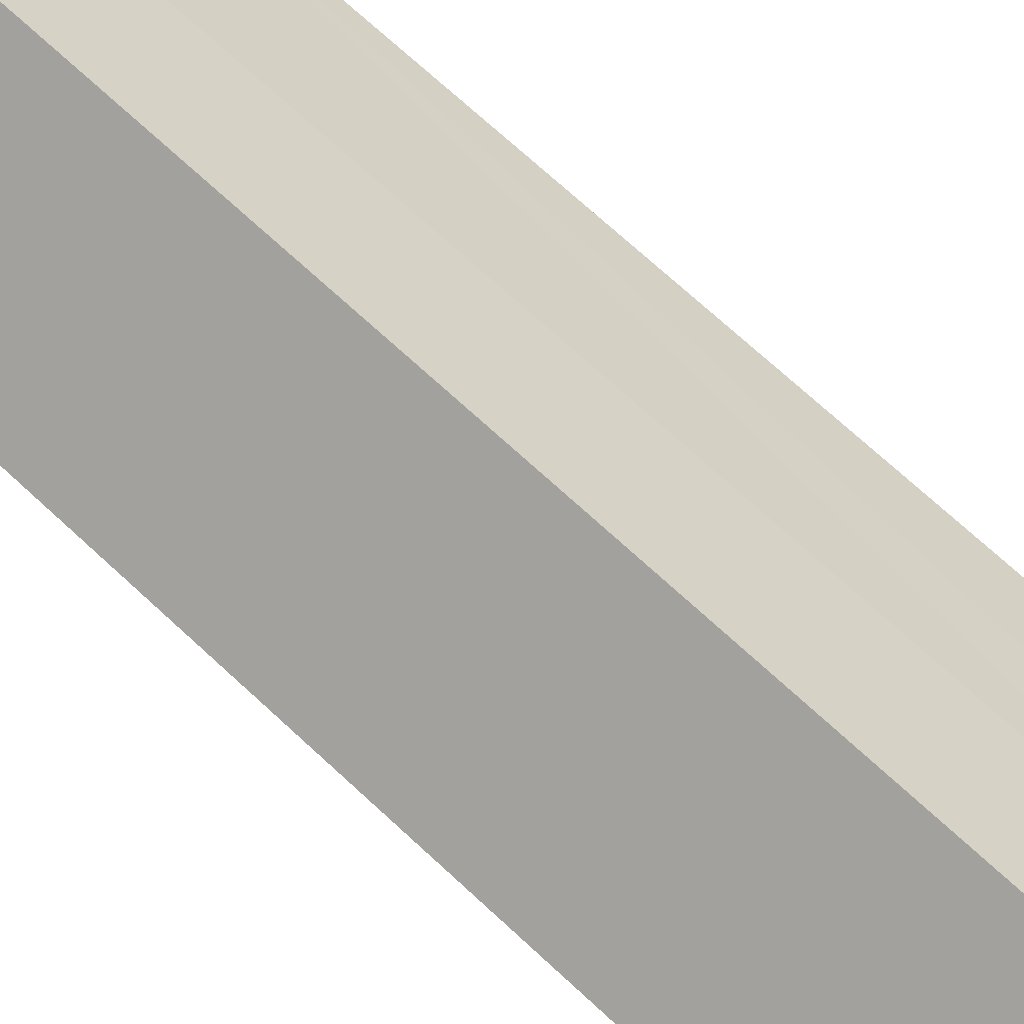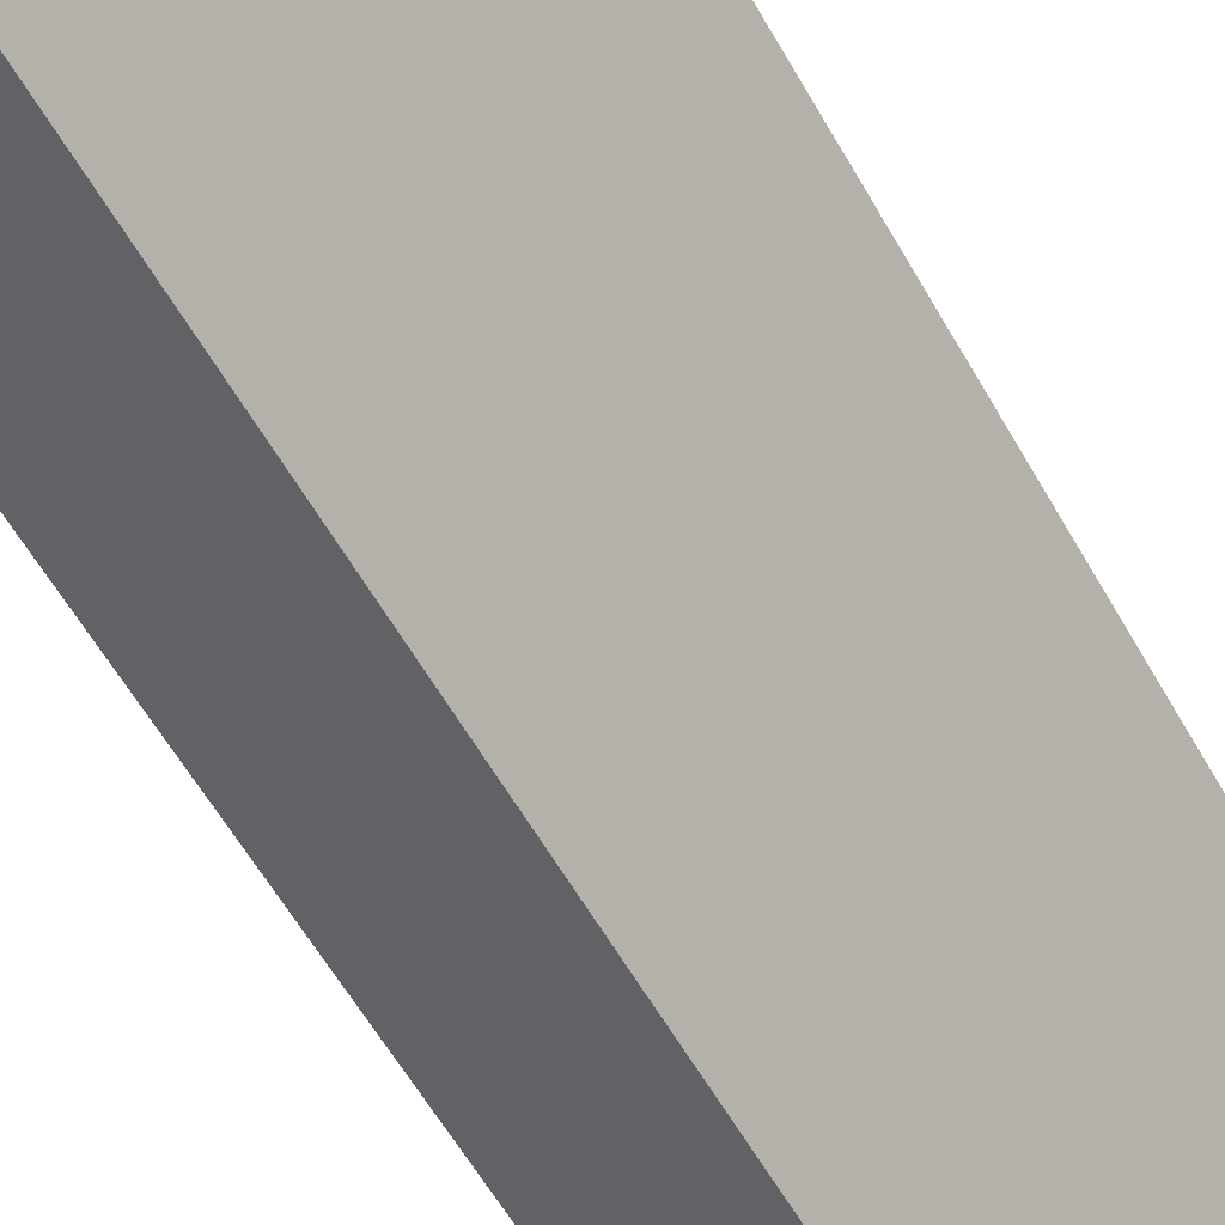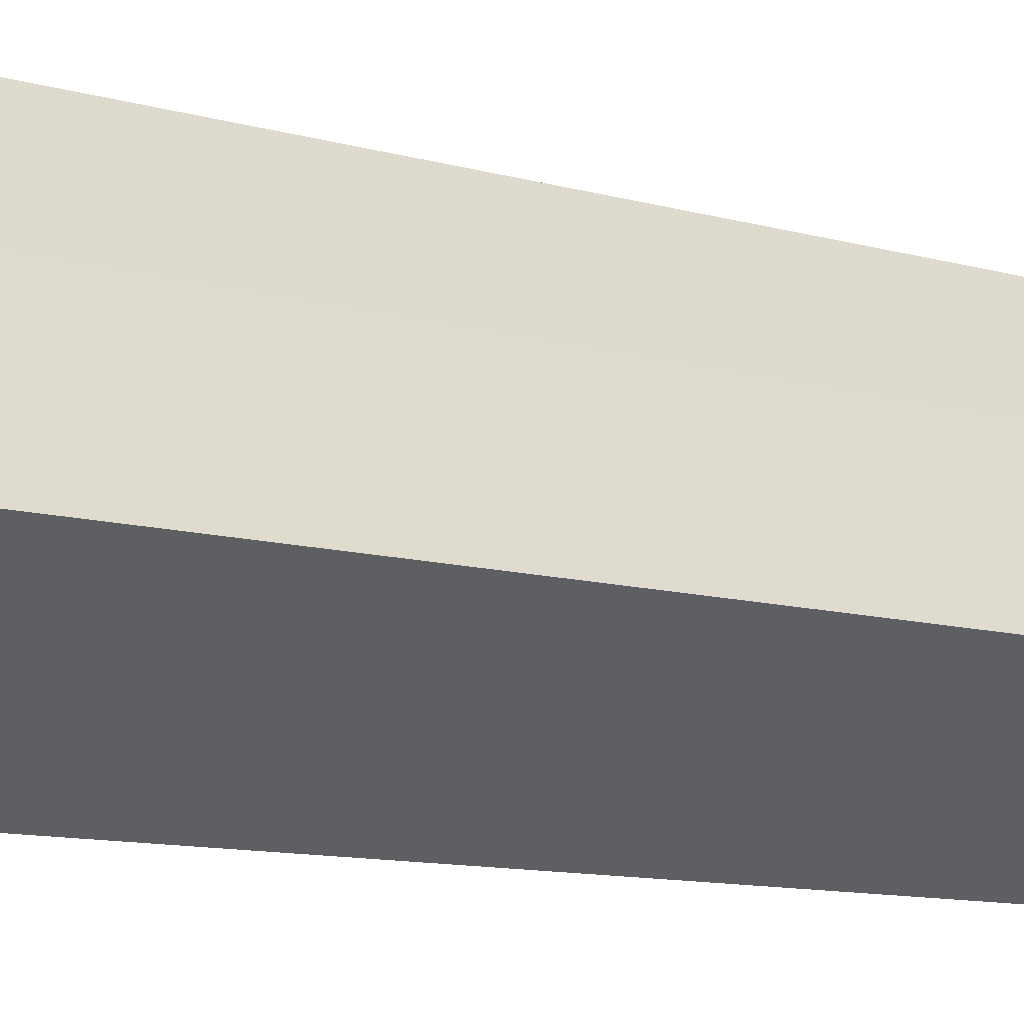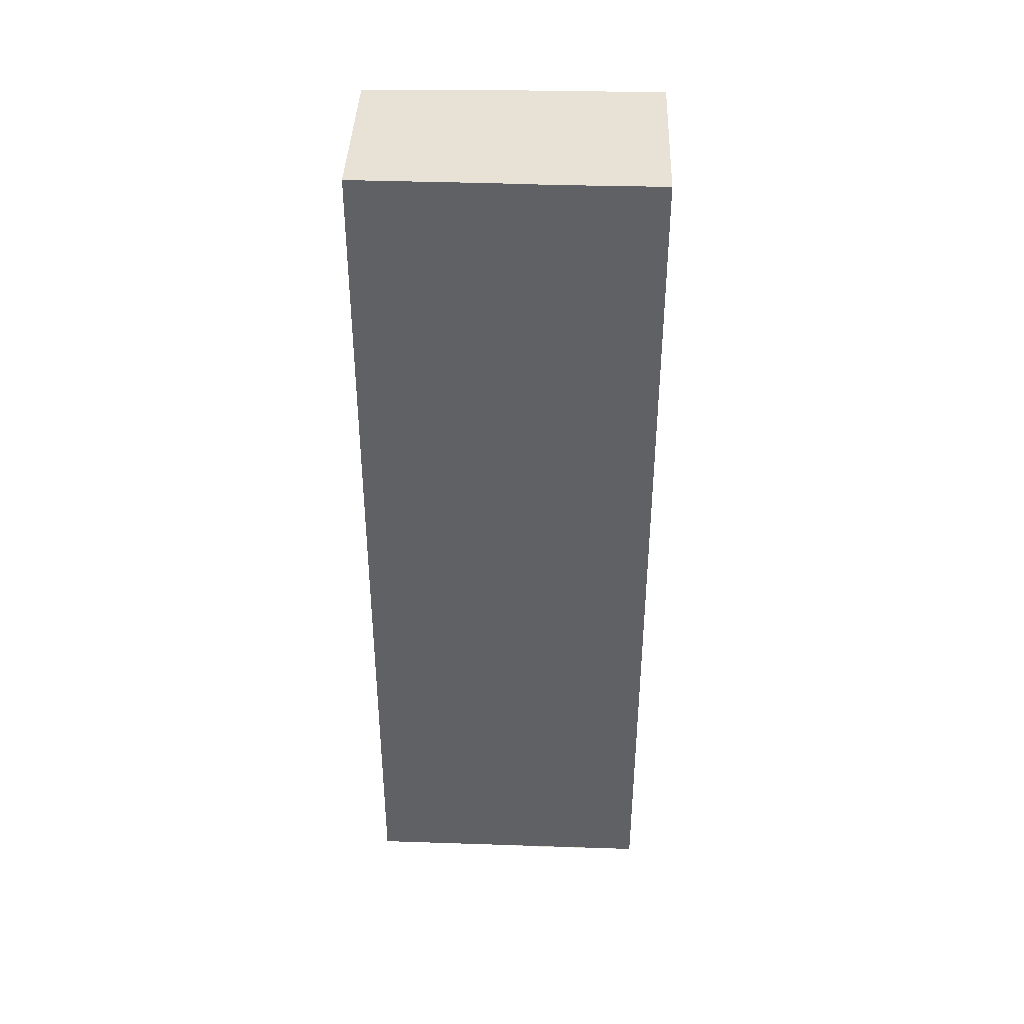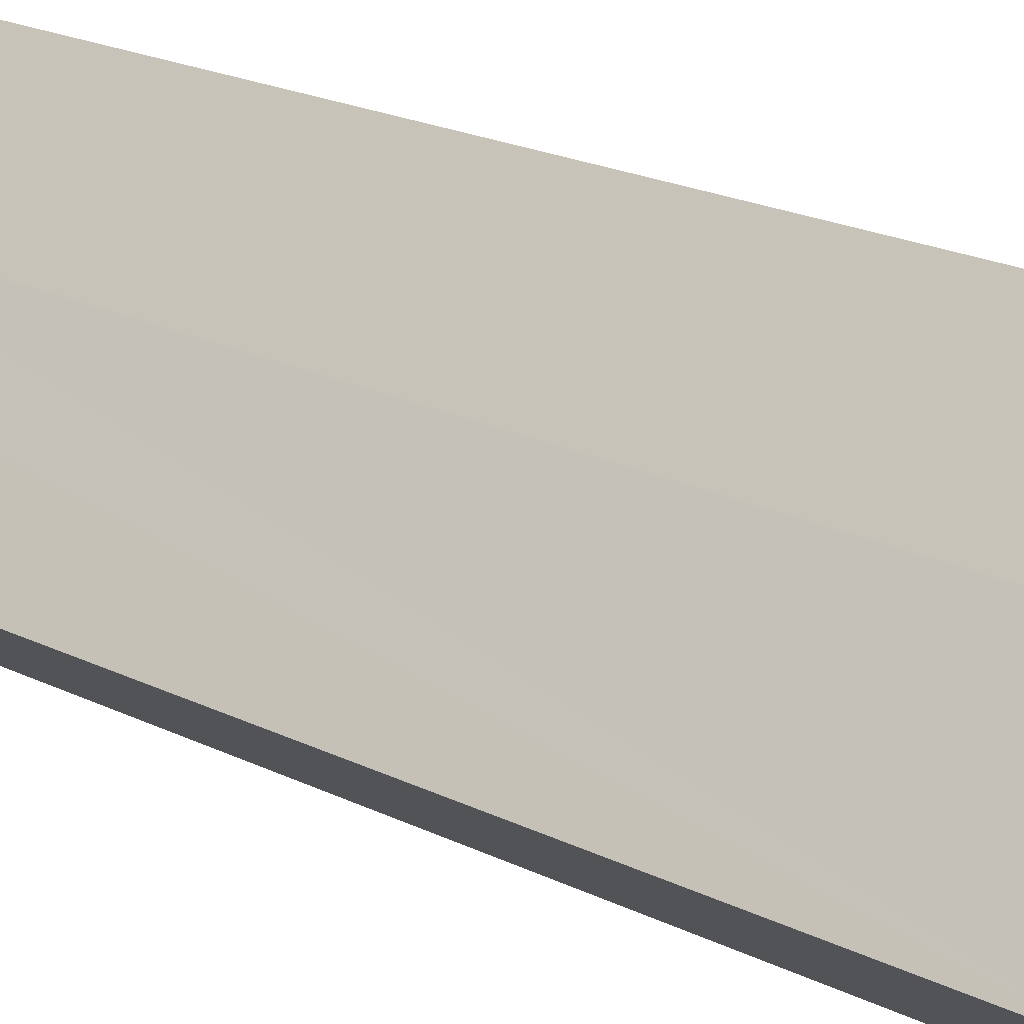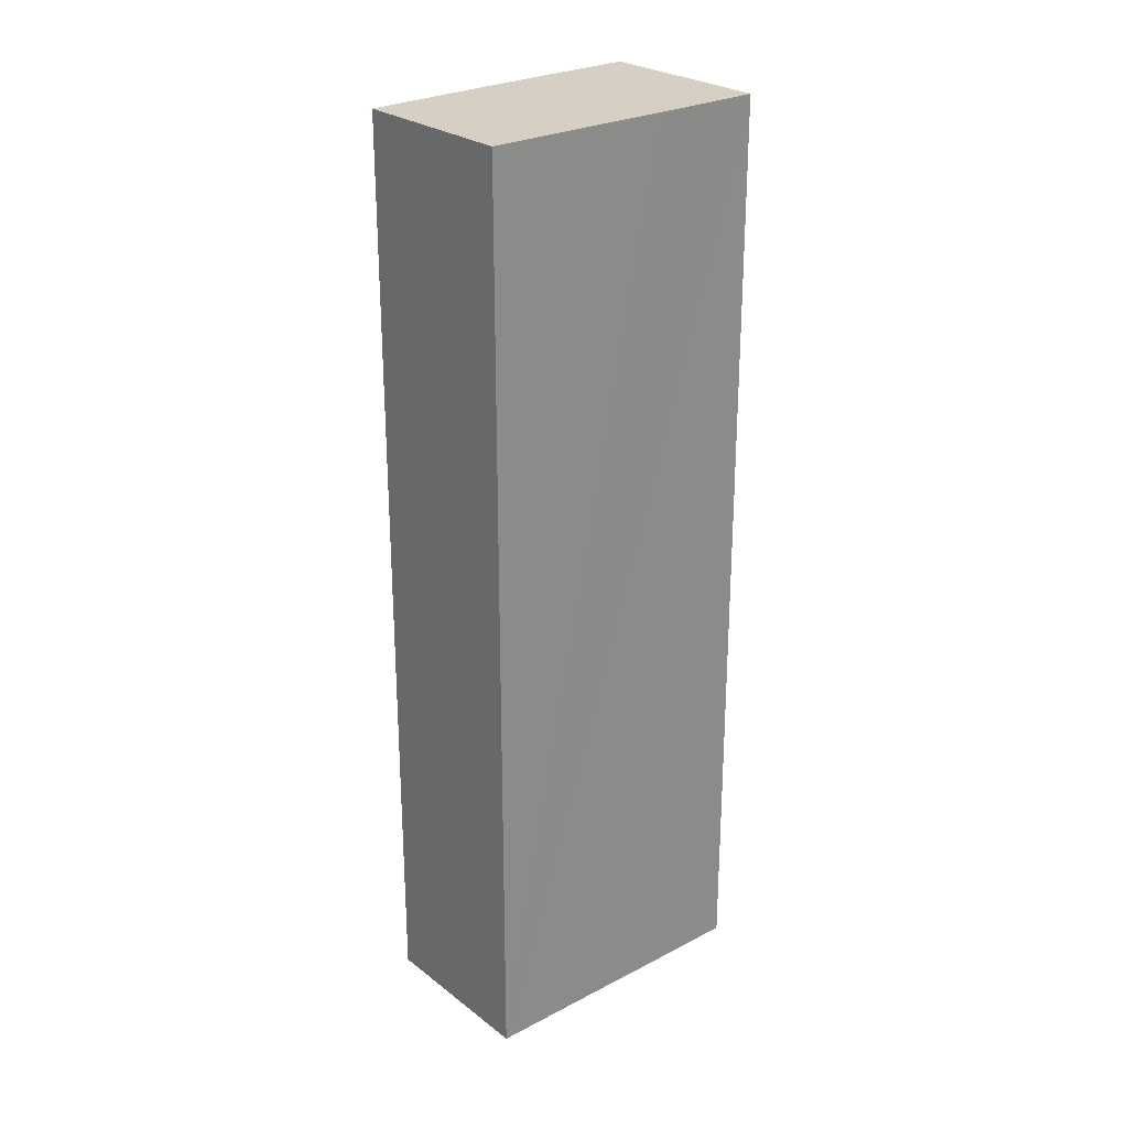
<metadata>
{"format":"obj","ext":"obj","renderer":"f3d","projection":"perspective","resolution":1024,"background":"white","views":[{"elev":70.0,"azim":133.0,"up":"+Z"},{"elev":-58.4,"azim":29.2,"up":"+Z"},{"elev":-9.9,"azim":-128.0,"up":"+Z"},{"elev":40.5,"azim":129.6,"up":"+Y"},{"elev":20.5,"azim":-47.9,"up":"+Z"},{"elev":26.1,"azim":87.6,"up":"+Y"}]}
</metadata>
<code>
v  2.884 18.91 -2.233
v  4.896 18.91 0.412
v  4.226 18.91 -0.498
v  3.764 18.91 4.731
v  6.558 18.91 2.597
v  0 18.91 1.158e-15
v  2.066 18.91 2.642
v  1.312 18.91 1.695
v  0 0 0
v  2.066 -1.618e-16 2.642
v  1.312 -1.038e-16 1.695
v  3.764 -2.897e-16 4.731
v  6.558 -1.59e-16 2.597
v  4.896 -2.523e-17 0.412
v  2.884 1.367e-16 -2.233
v  4.226 3.049e-17 -0.498
g defaultobject
f 1 2 3
f 2 4 5
f 4 2 1
f 4 1 6
f 4 6 7
f 7 6 8
f 9 8 6
f 8 9 7
f 7 9 10
f 10 9 11
f 10 4 7
f 4 10 12
f 12 5 4
f 5 12 13
f 13 2 5
f 2 13 3
f 3 13 1
f 1 13 14
f 1 14 15
f 15 14 16
f 15 6 1
f 6 15 9
f 16 14 15
f 15 11 9
f 11 15 10
f 10 15 12
f 12 15 13
f 13 15 14

</code>
